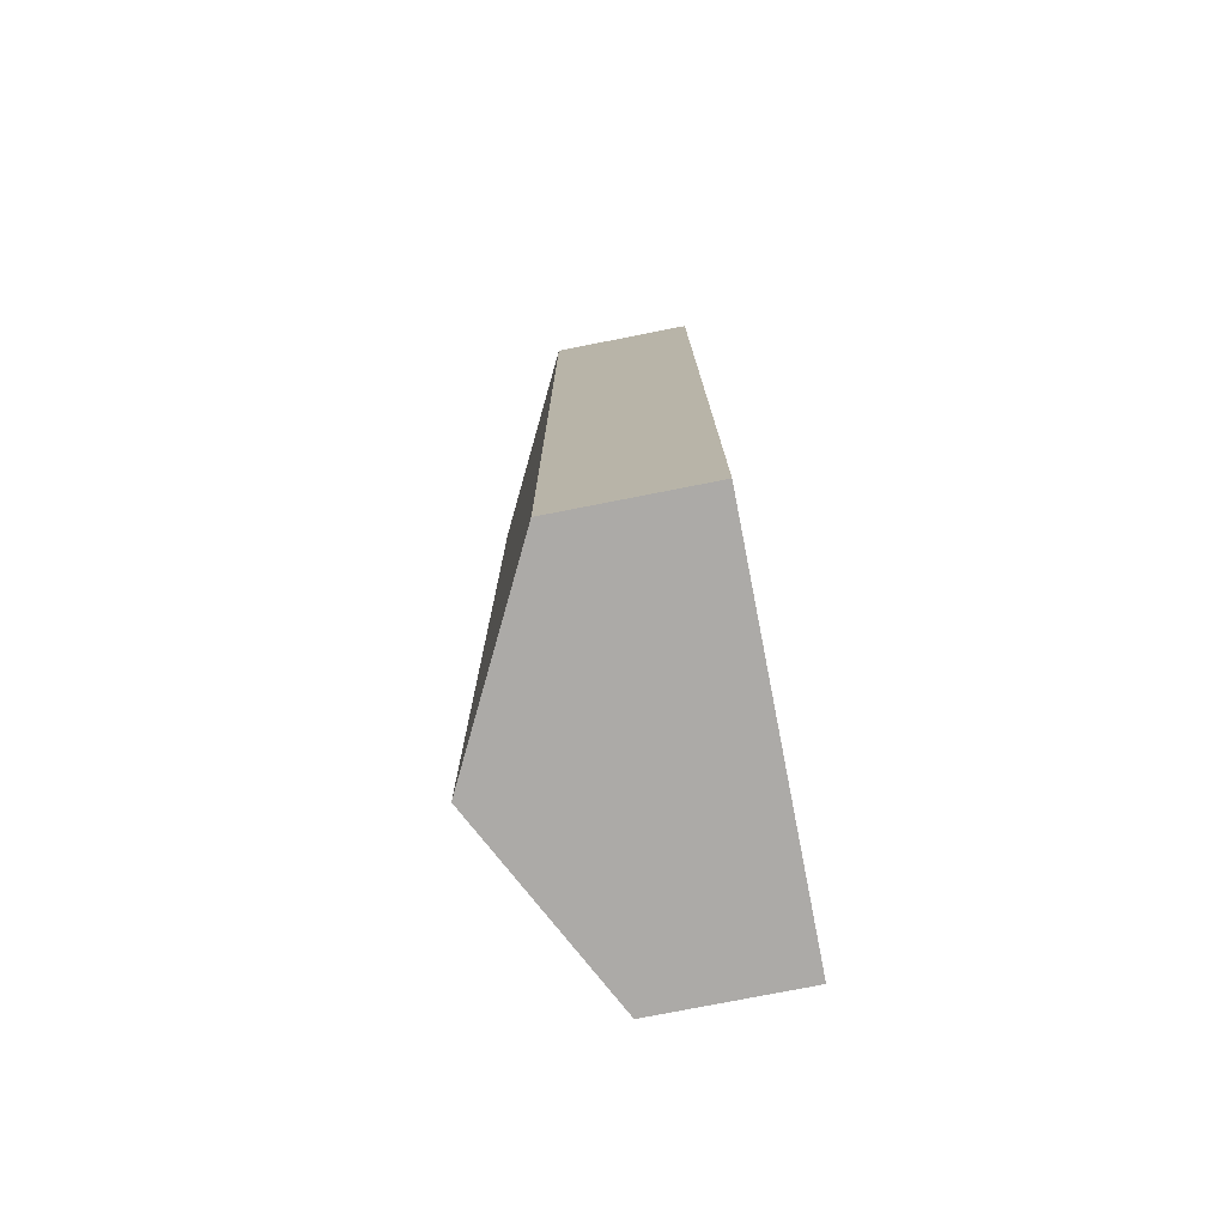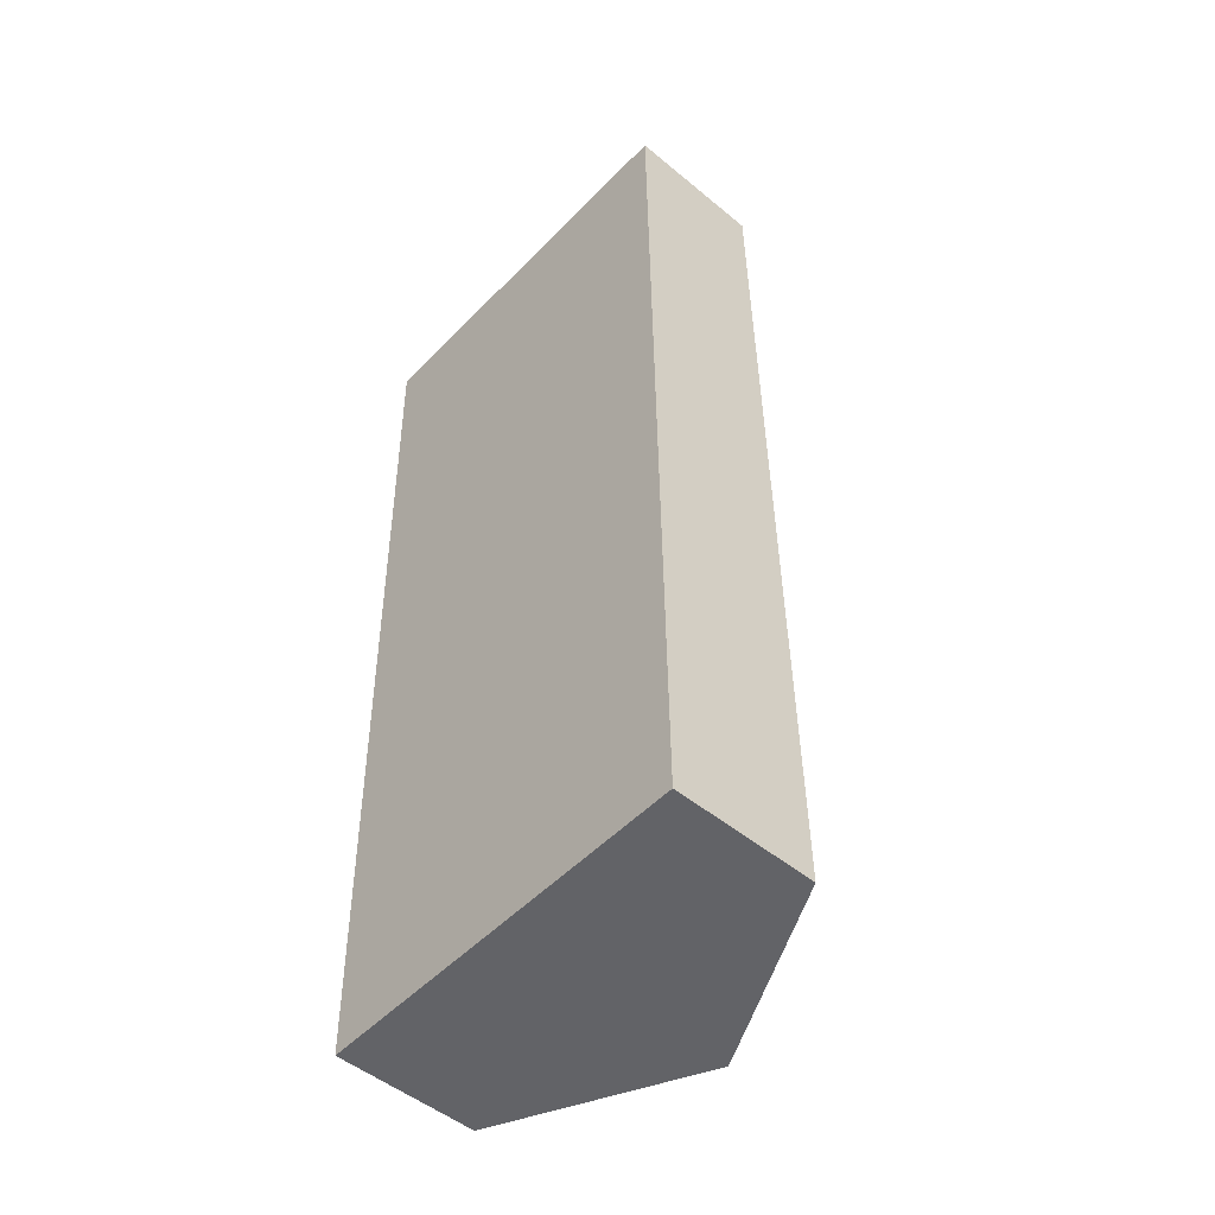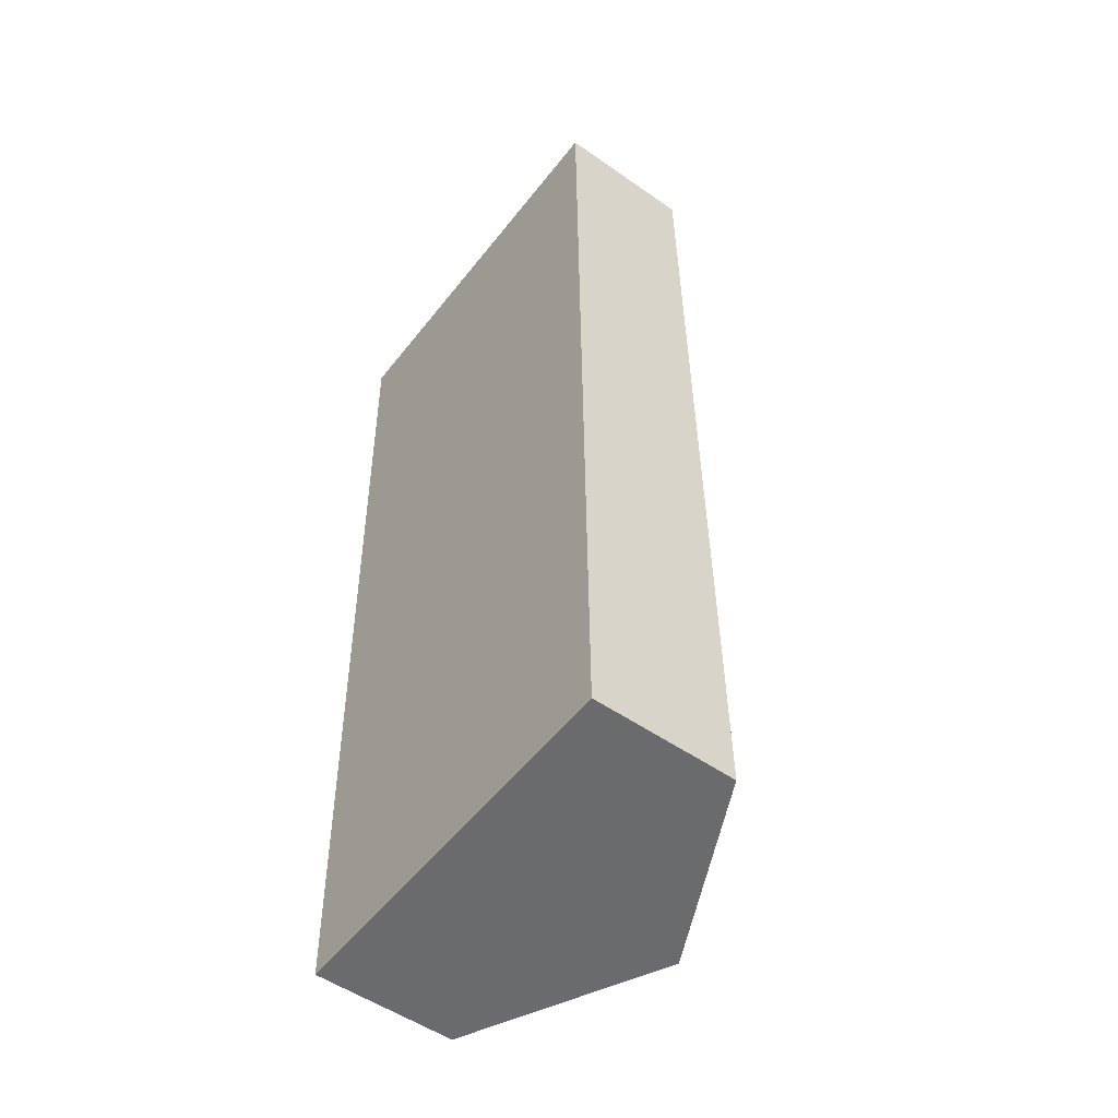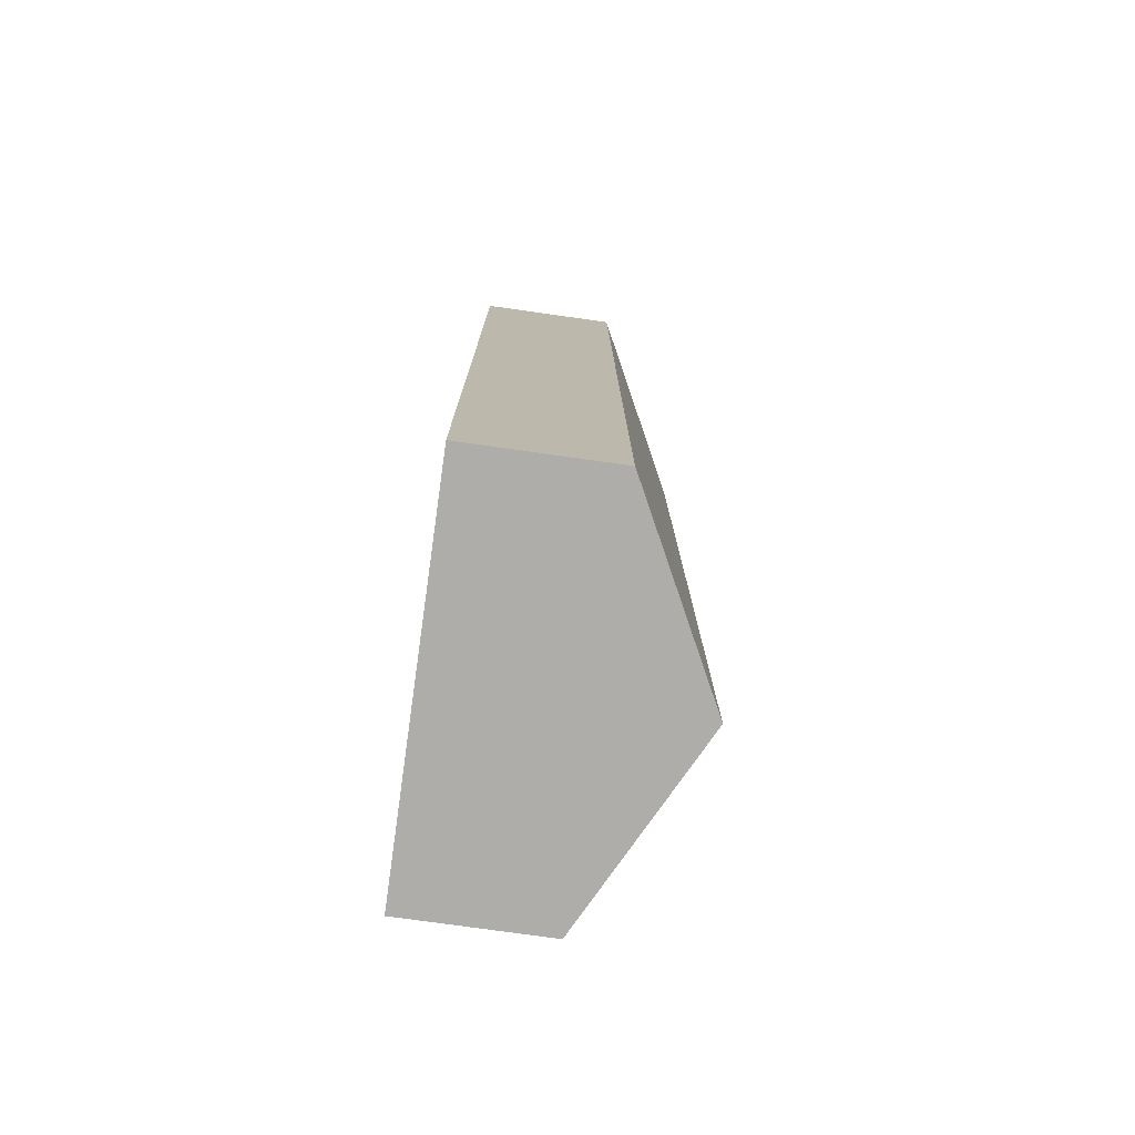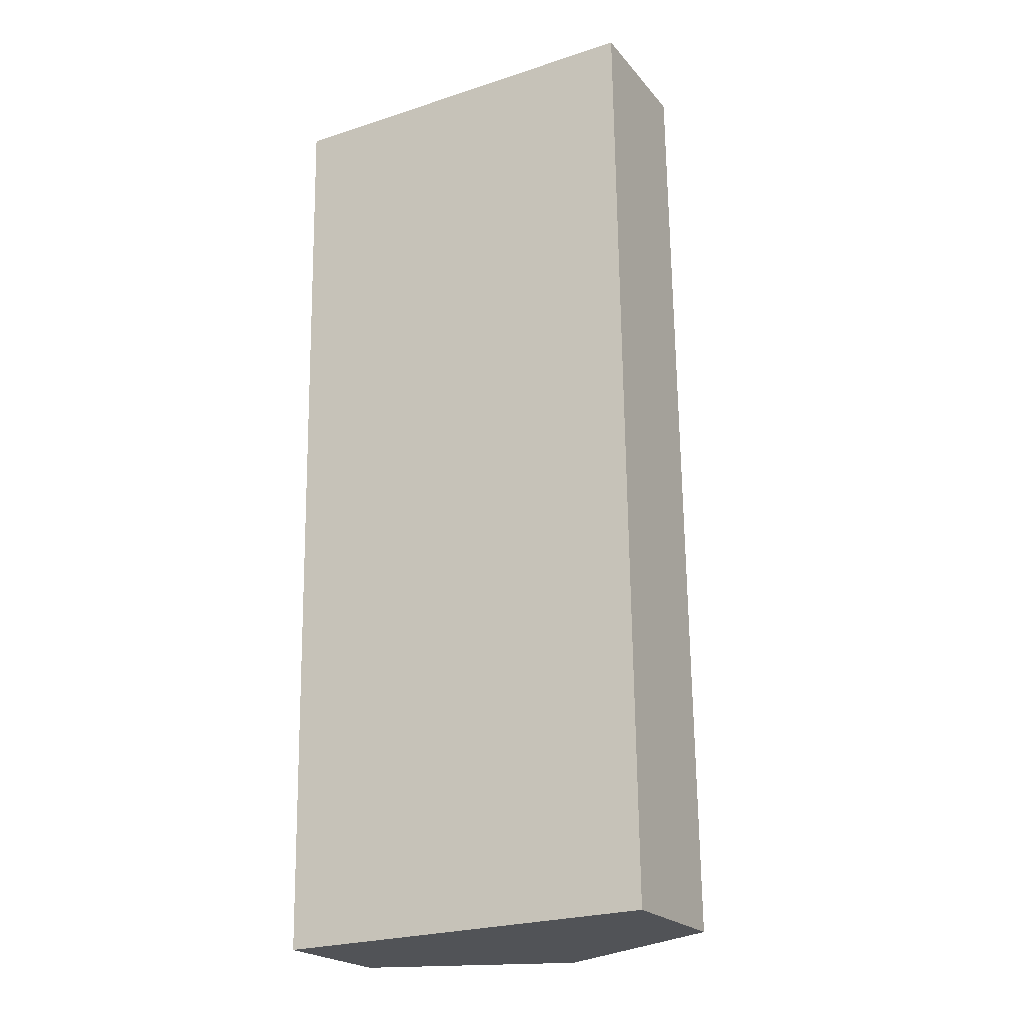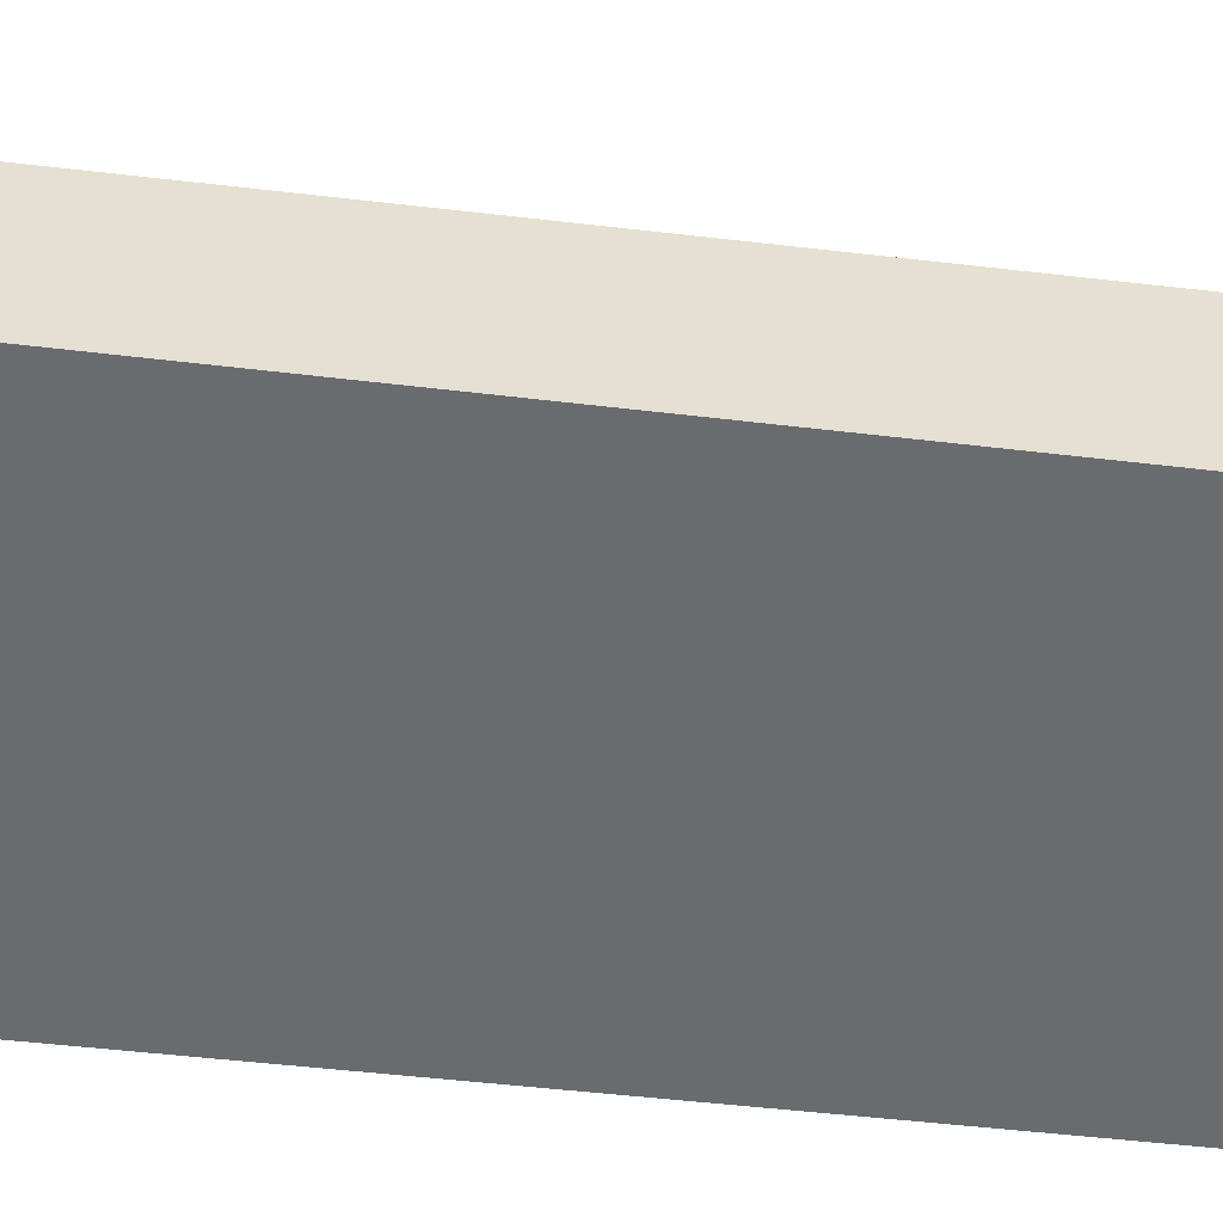
<metadata>
{"format":"obj","ext":"obj","renderer":"f3d","projection":"perspective","resolution":1024,"background":"white","views":[{"elev":-77.3,"azim":-78.9,"up":"+Z"},{"elev":-50.0,"azim":47.7,"up":"+Z"},{"elev":-52.1,"azim":52.9,"up":"+Z"},{"elev":-76.1,"azim":82.0,"up":"+Z"},{"elev":-21.7,"azim":28.5,"up":"+Z"},{"elev":-53.2,"azim":82.1,"up":"+Y"}]}
</metadata>
<code>
v  3.729 4.635 0.067
v  7.716 2.768 -18.16
v  4.041 4.635 -18.24
v  7.512 2.714 0.136
v  0 2.741 1.678e-16
v  0.312 2.741 -18.33
v  0.312 1.122e-15 -18.33
v  0 0 0
v  3.729 -4.103e-18 0.067
v  7.512 -8.328e-18 0.136
v  7.716 1.112e-15 -18.16
v  4.041 1.117e-15 -18.24
g defaultobject
f 1 2 3
f 2 1 4
f 5 3 6
f 3 5 1
f 7 5 6
f 5 7 8
f 8 1 5
f 1 8 9
f 1 9 4
f 4 9 10
f 4 11 2
f 11 4 10
f 3 7 6
f 7 3 2
f 7 2 12
f 12 2 11
f 9 11 10
f 11 9 8
f 11 8 7
f 11 7 12

</code>
